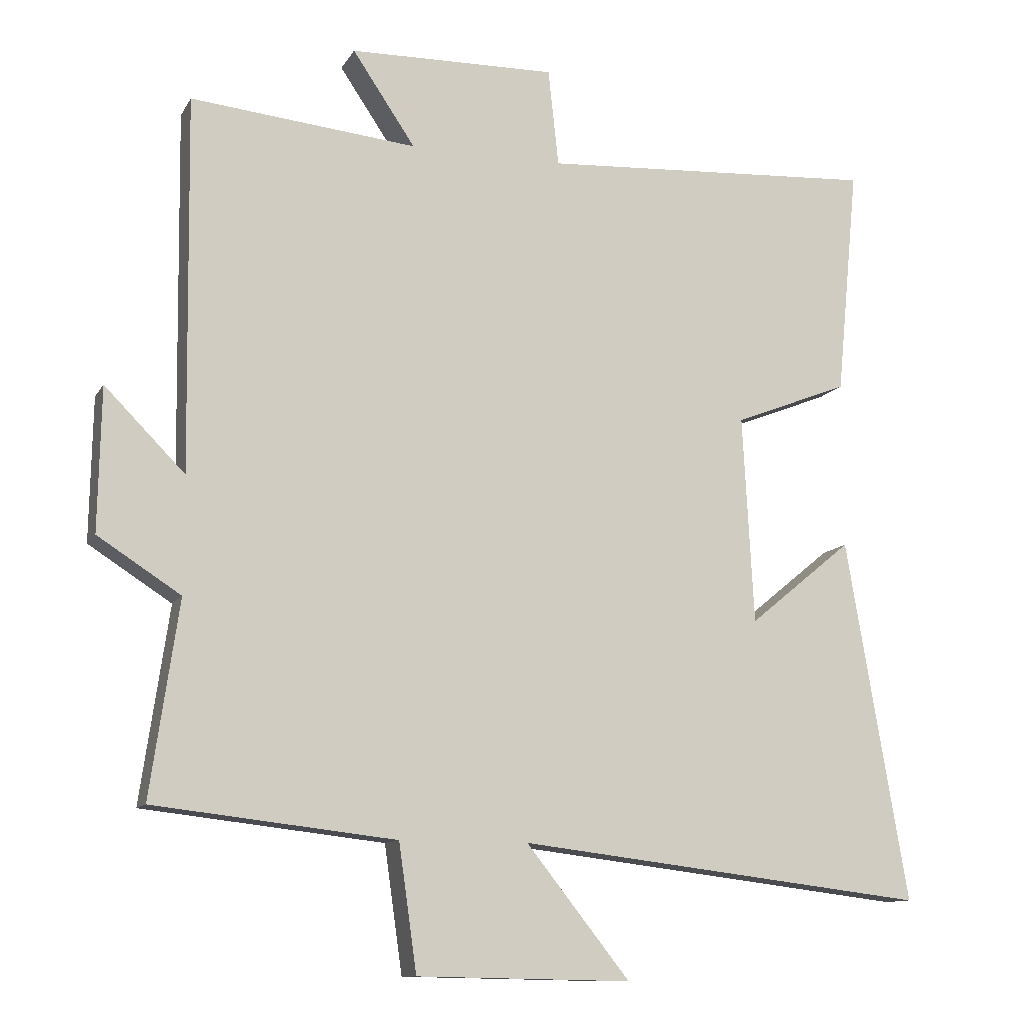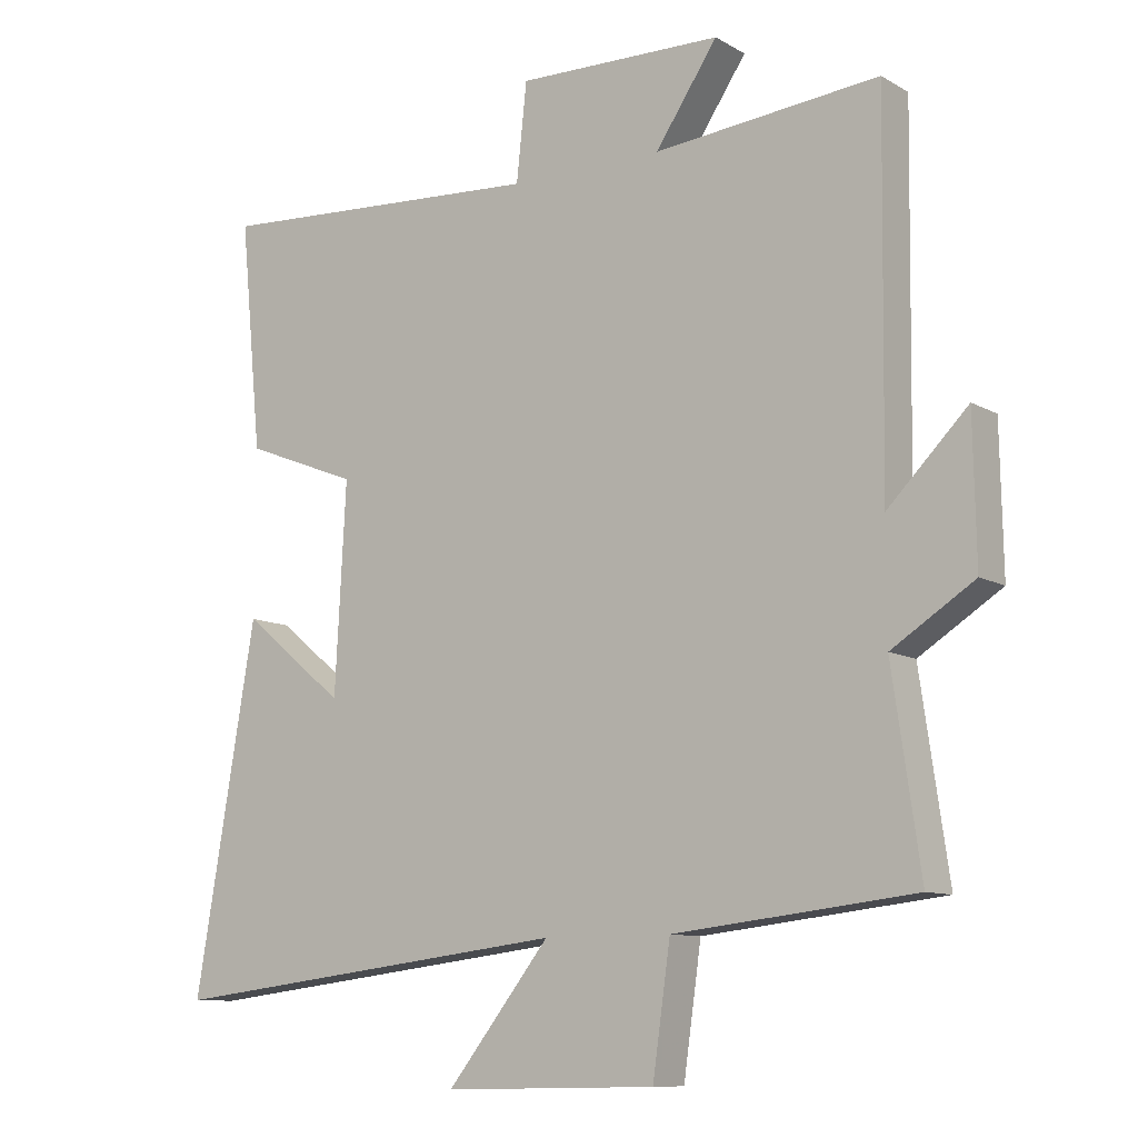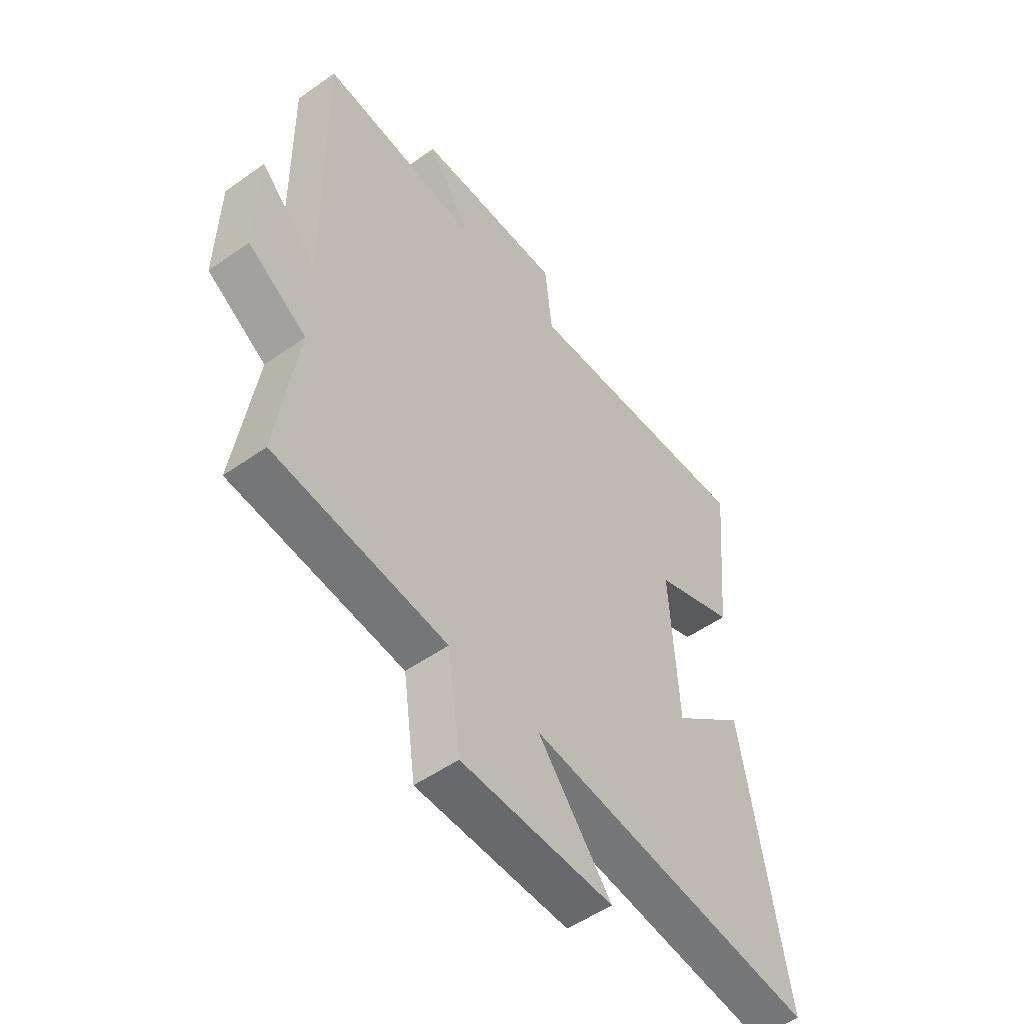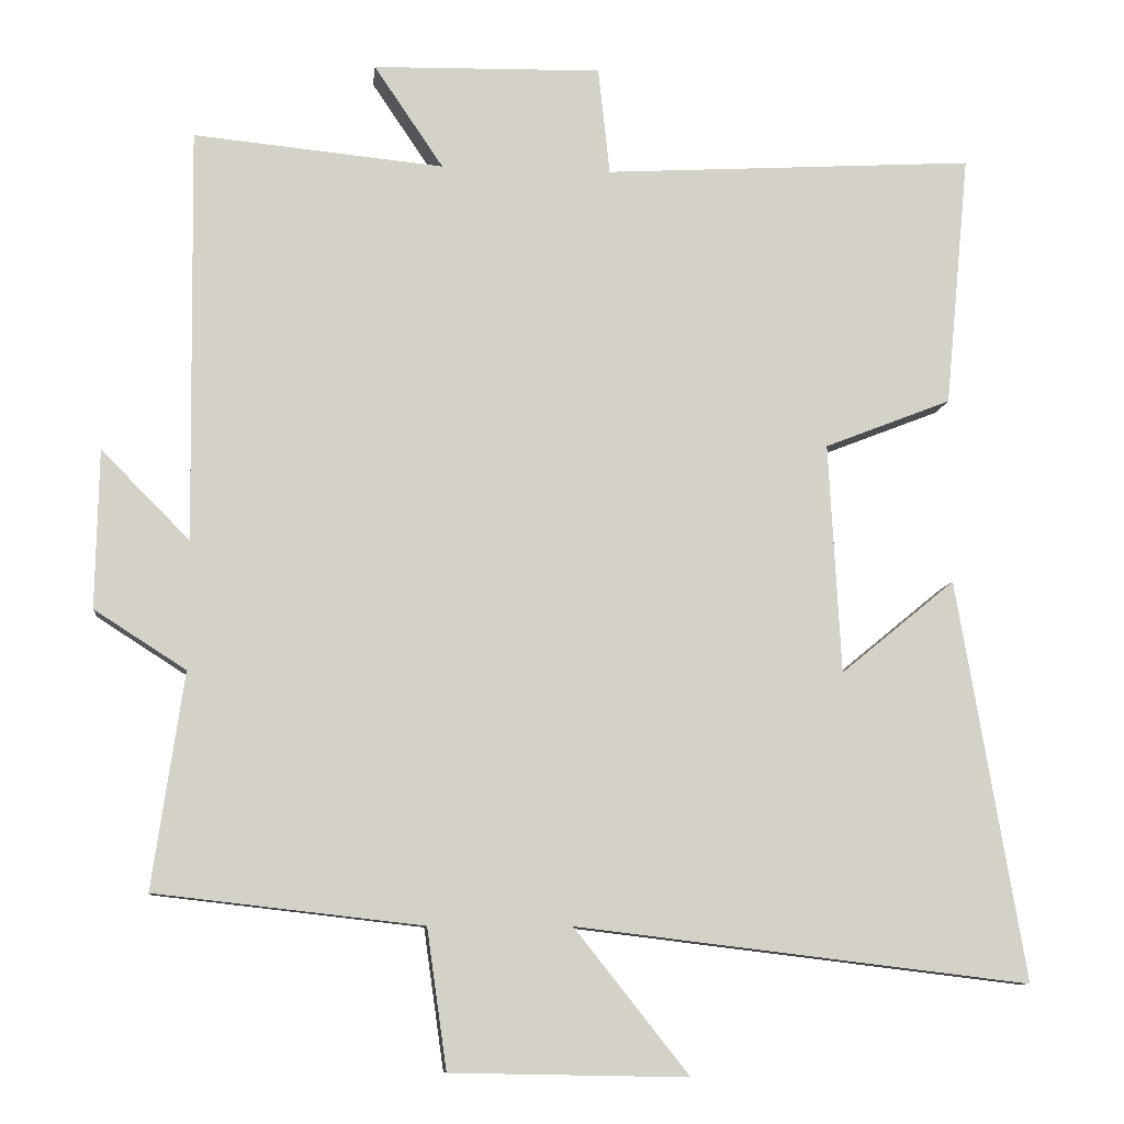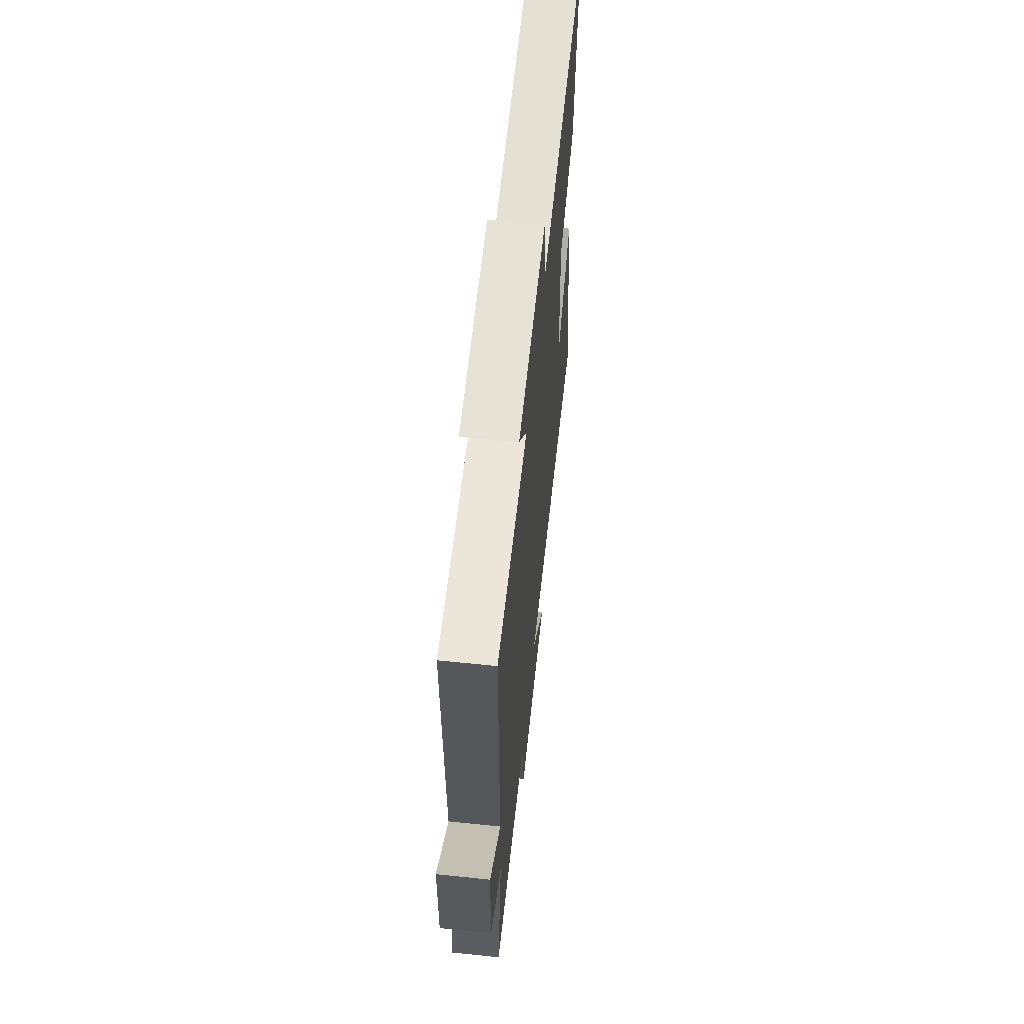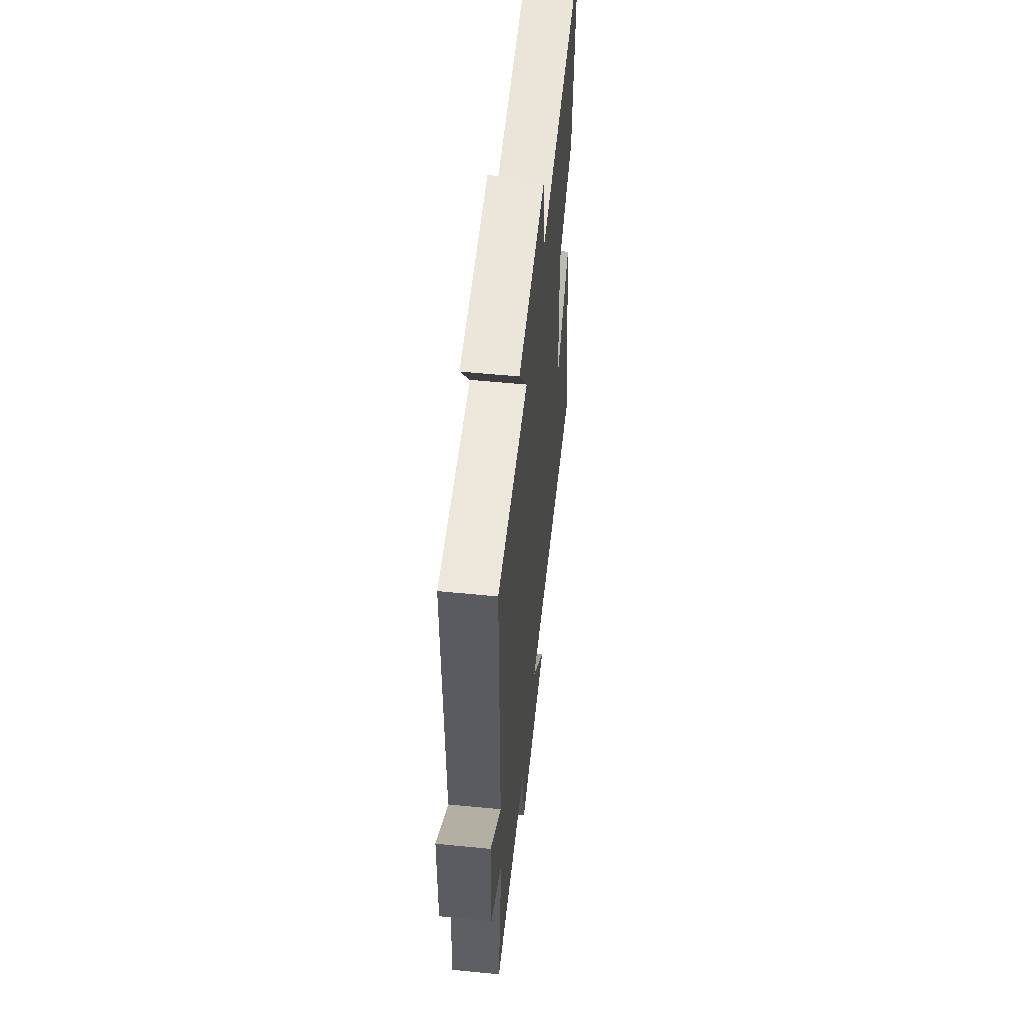
<metadata>
{"format":"obj","ext":"obj","renderer":"f3d","projection":"perspective","resolution":1024,"background":"white","views":[{"elev":-11.3,"azim":160.9,"up":"+Z"},{"elev":-10.1,"azim":35.3,"up":"+Z"},{"elev":-52.0,"azim":127.4,"up":"+Z"},{"elev":-9.4,"azim":174.0,"up":"+Z"},{"elev":62.2,"azim":96.0,"up":"+Z"},{"elev":55.9,"azim":95.9,"up":"+Z"}]}
</metadata>
<code>
v -0.532 0.07 0.529
v -0.045 0.07 0.5
v -0.03 0.07 0.641
v 0.27 0.07 0.635
v 0.179 0.07 0.5
v 0.507 0.07 0.532
v 0.5 0.07 -0.01
v 0.616 0.07 0.107
v 0.62 0.07 -0.101
v 0.5 0.07 -0.178
v 0.541 0.07 -0.46
v 0.191 0.07 -0.5
v 0.165 0.07 -0.683
v -0.145 0.07 -0.689
v 0.005 0.07 -0.5
v -0.589 0.07 -0.572
v -0.5 0.07 -0.047
v -0.35 0.07 -0.17
v -0.334 0.07 0.132
v -0.5 0.07 0.197
v -0.532 0 0.529
v -0.045 0 0.5
v -0.03 0 0.641
v 0.27 0 0.635
v 0.179 0 0.5
v 0.507 0 0.532
v 0.5 0 -0.01
v 0.616 0 0.107
v 0.62 0 -0.101
v 0.5 0 -0.178
v 0.541 0 -0.46
v 0.191 0 -0.5
v 0.165 0 -0.683
v -0.145 0 -0.689
v 0.005 0 -0.5
v -0.589 0 -0.572
v -0.5 0 -0.047
v -0.35 0 -0.17
v -0.334 0 0.132
v -0.5 0 0.197
f 19 20 1 2
f 18 19 2
f 15 16 17 18
f 15 18 2
f 12 13 14 15
f 15 2 3
f 12 15 3
f 11 12 3
f 10 11 3
f 7 8 9 10
f 7 10 3
f 5 6 7
f 5 7 3
f 3 4 5
f 22 21 40 39
f 22 39 38
f 38 37 36 35
f 22 38 35
f 35 34 33 32
f 23 22 35
f 23 35 32
f 23 32 31
f 23 31 30
f 30 29 28 27
f 23 30 27
f 27 26 25
f 23 27 25
f 25 24 23
f 1 21 22 2
f 2 22 23 3
f 3 23 24 4
f 4 24 25 5
f 5 25 26 6
f 6 26 27 7
f 7 27 28 8
f 8 28 29 9
f 9 29 30 10
f 10 30 31 11
f 11 31 32 12
f 12 32 33 13
f 13 33 34 14
f 14 34 35 15
f 15 35 36 16
f 16 36 37 17
f 17 37 38 18
f 18 38 39 19
f 19 39 40 20
f 20 40 21 1

</code>
